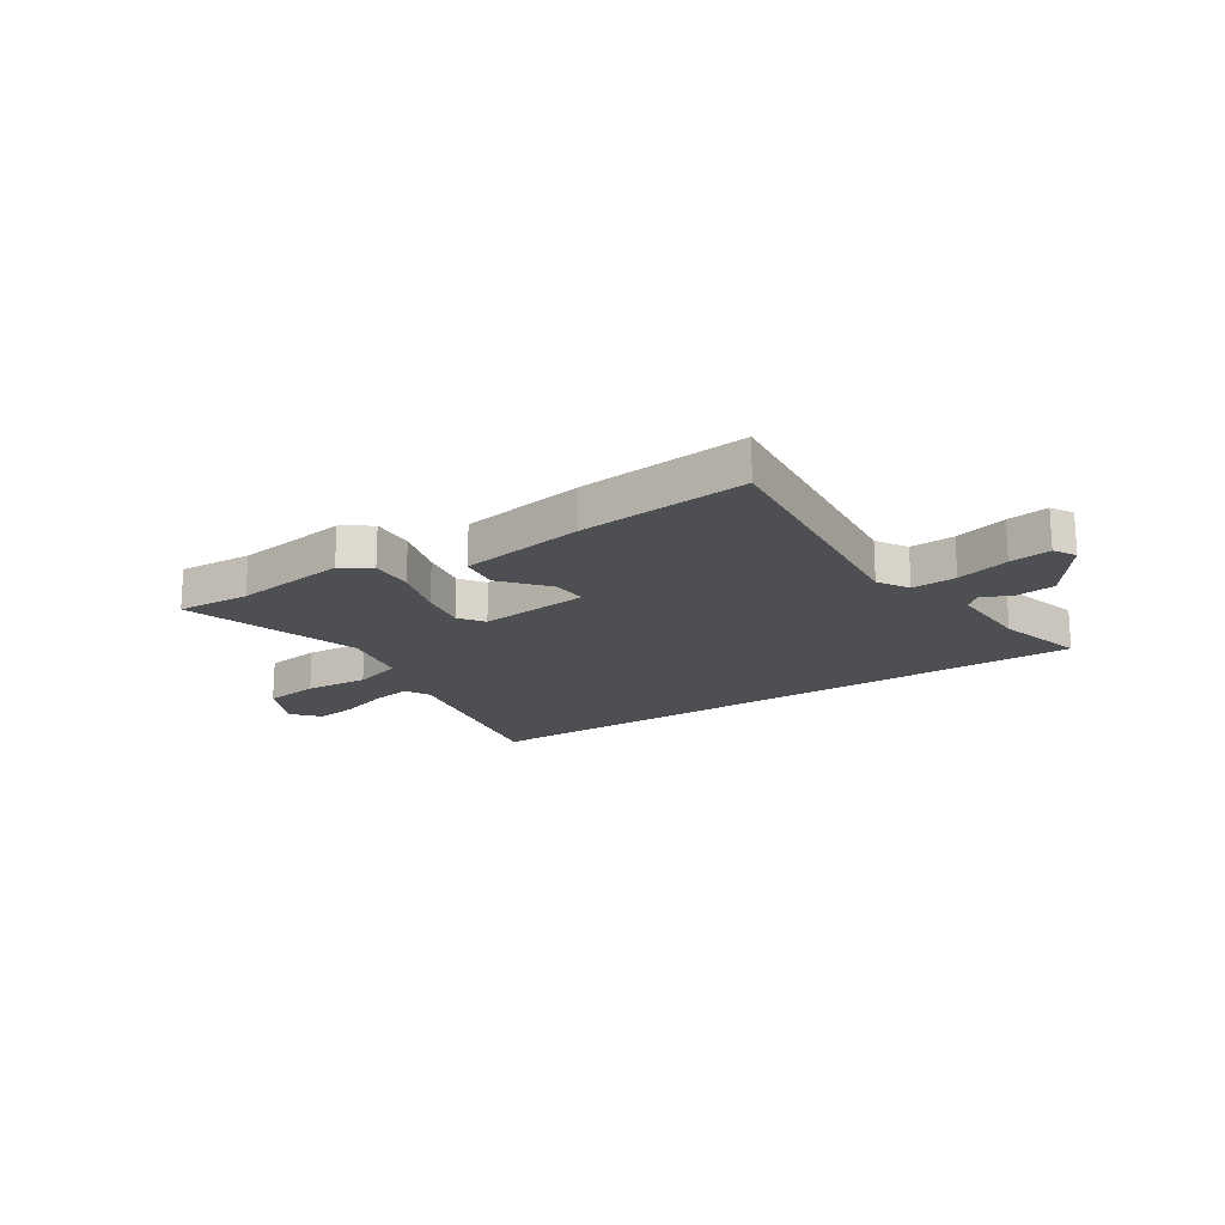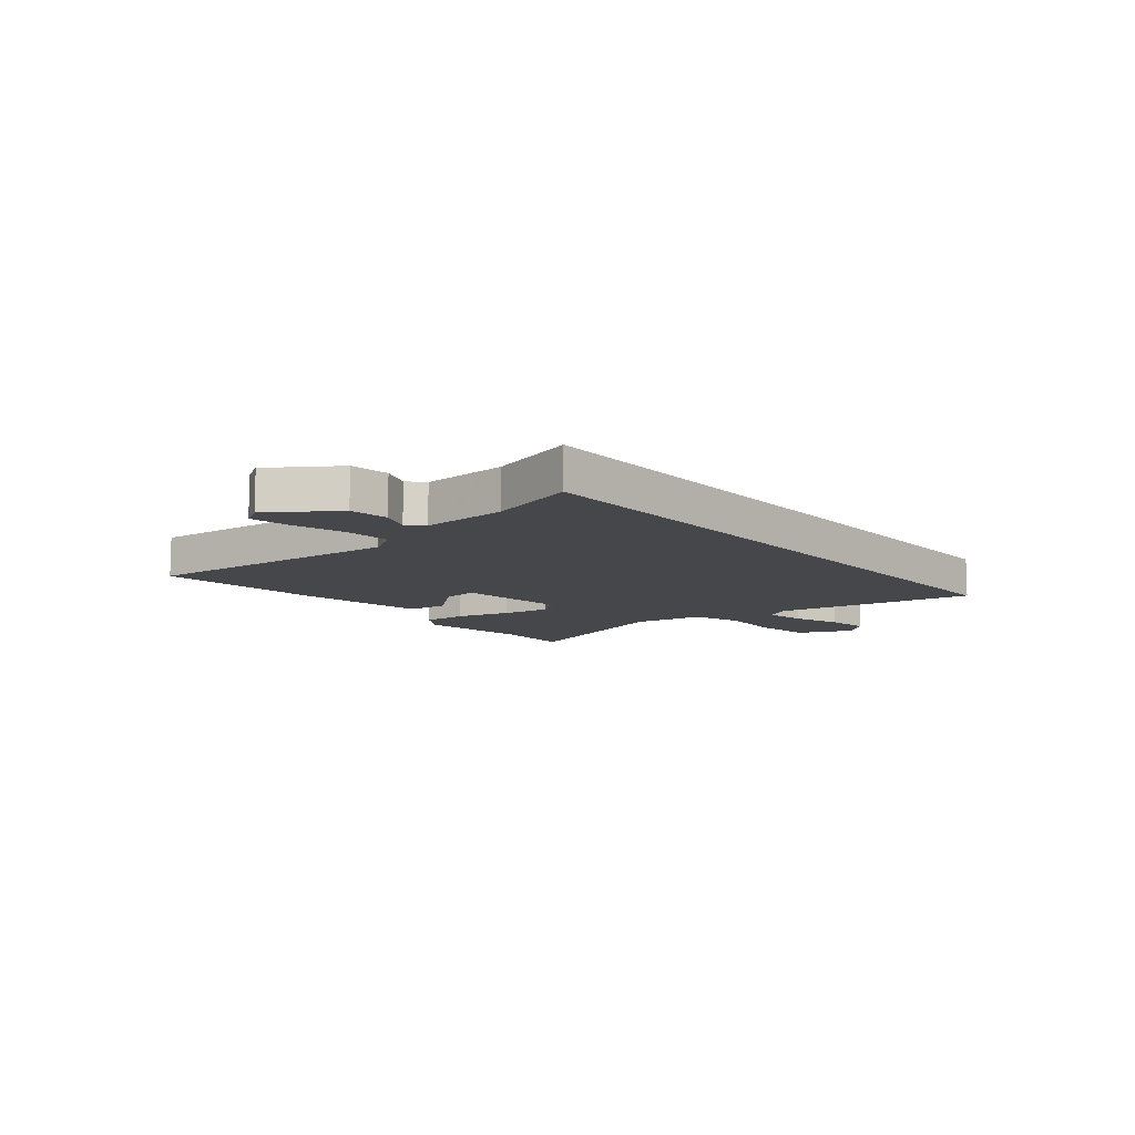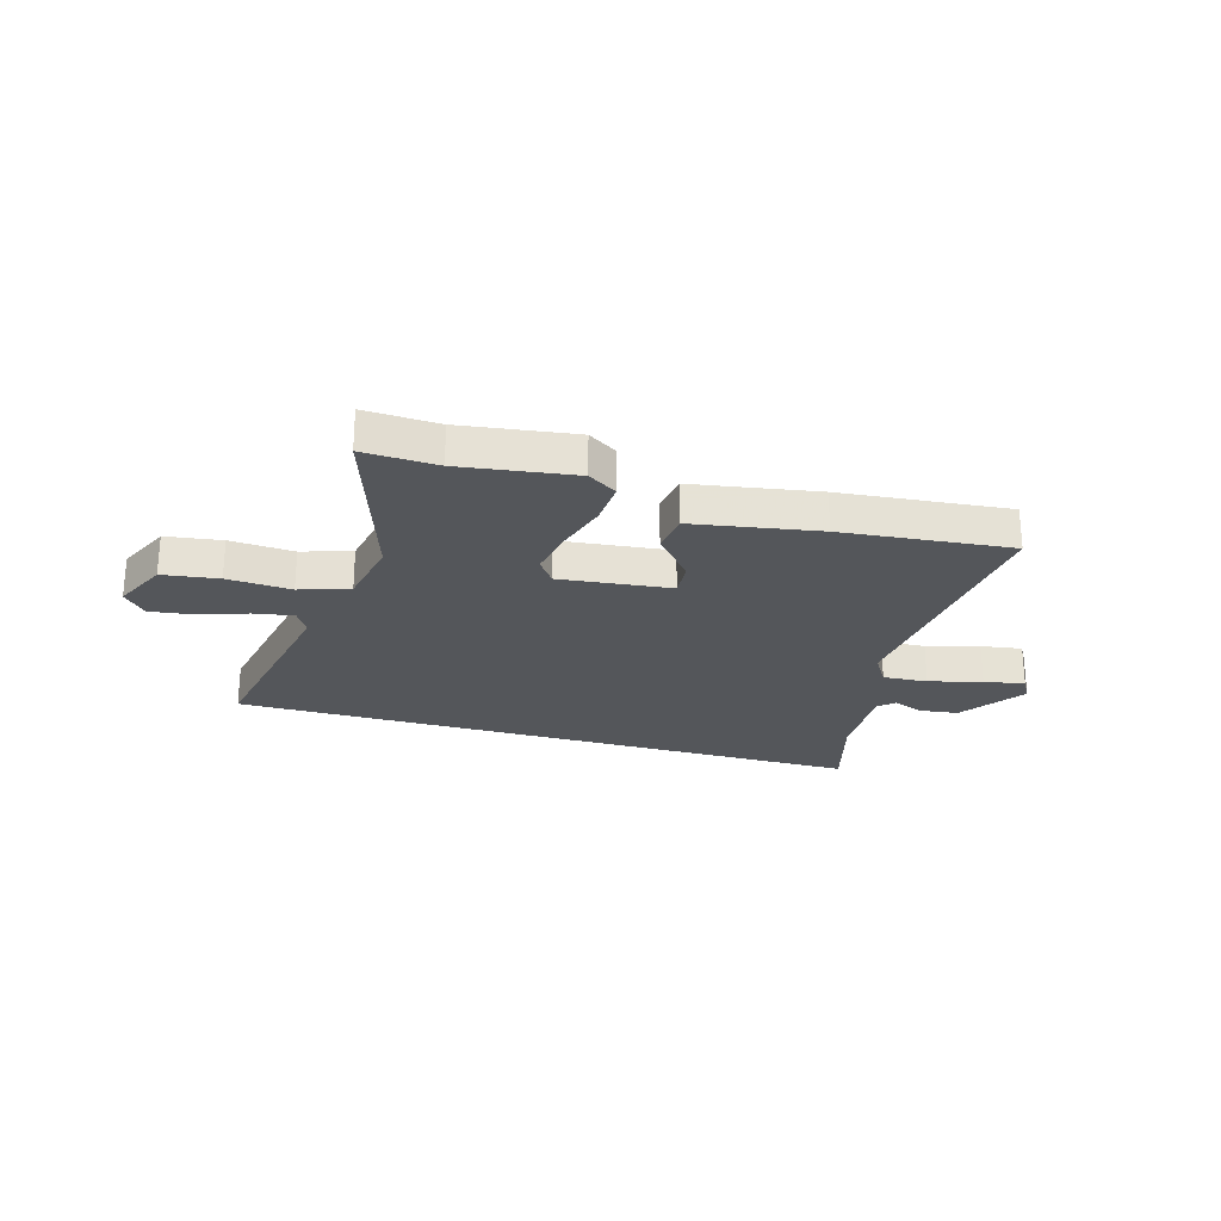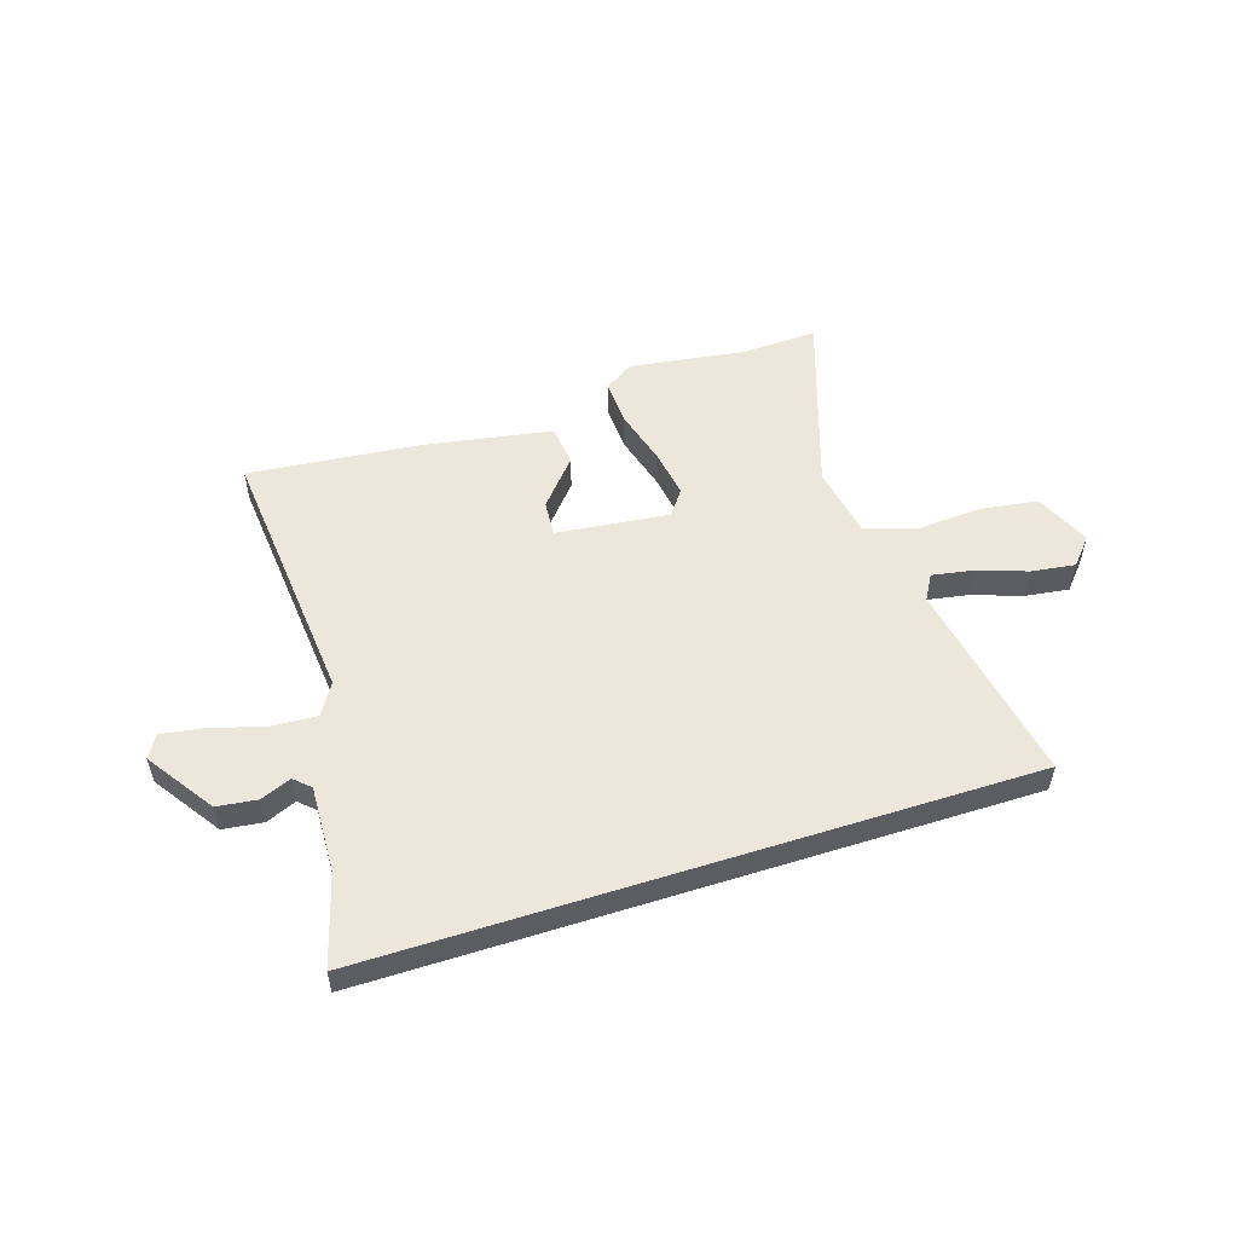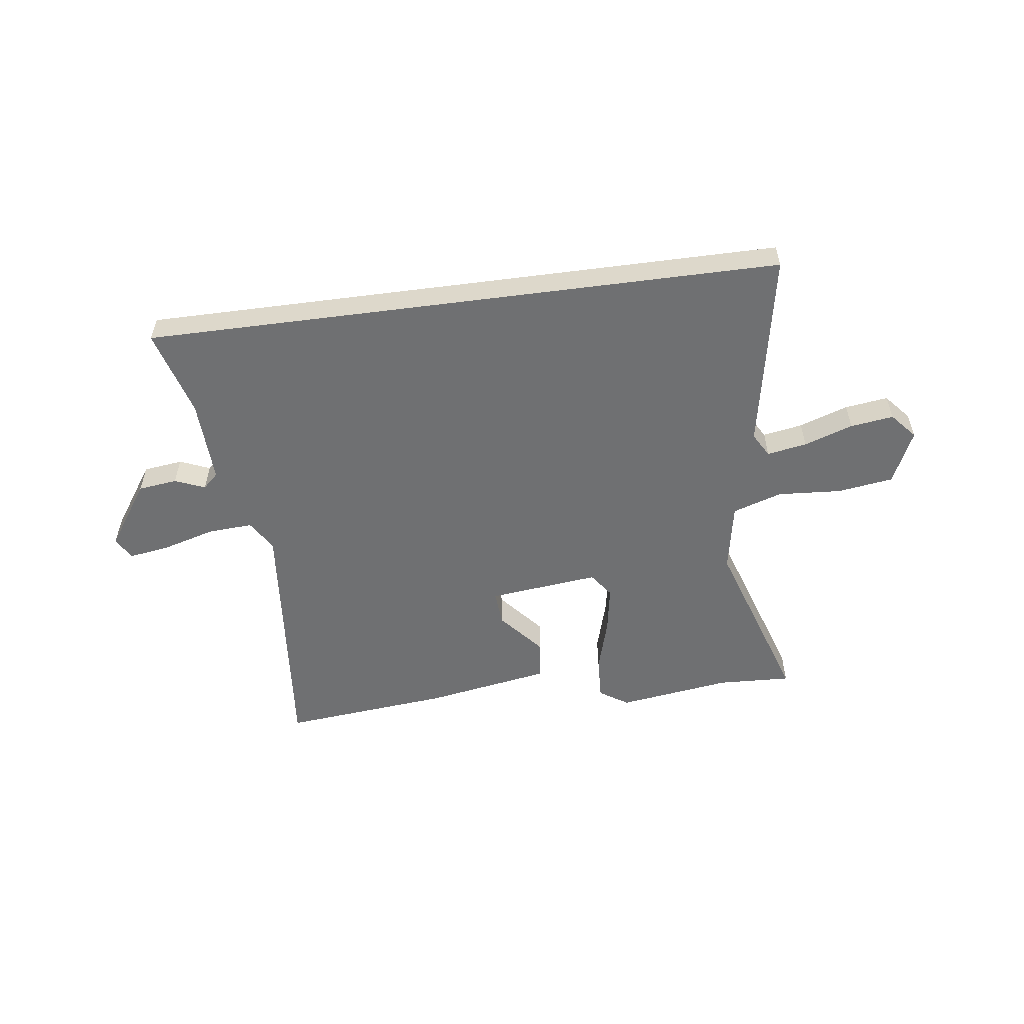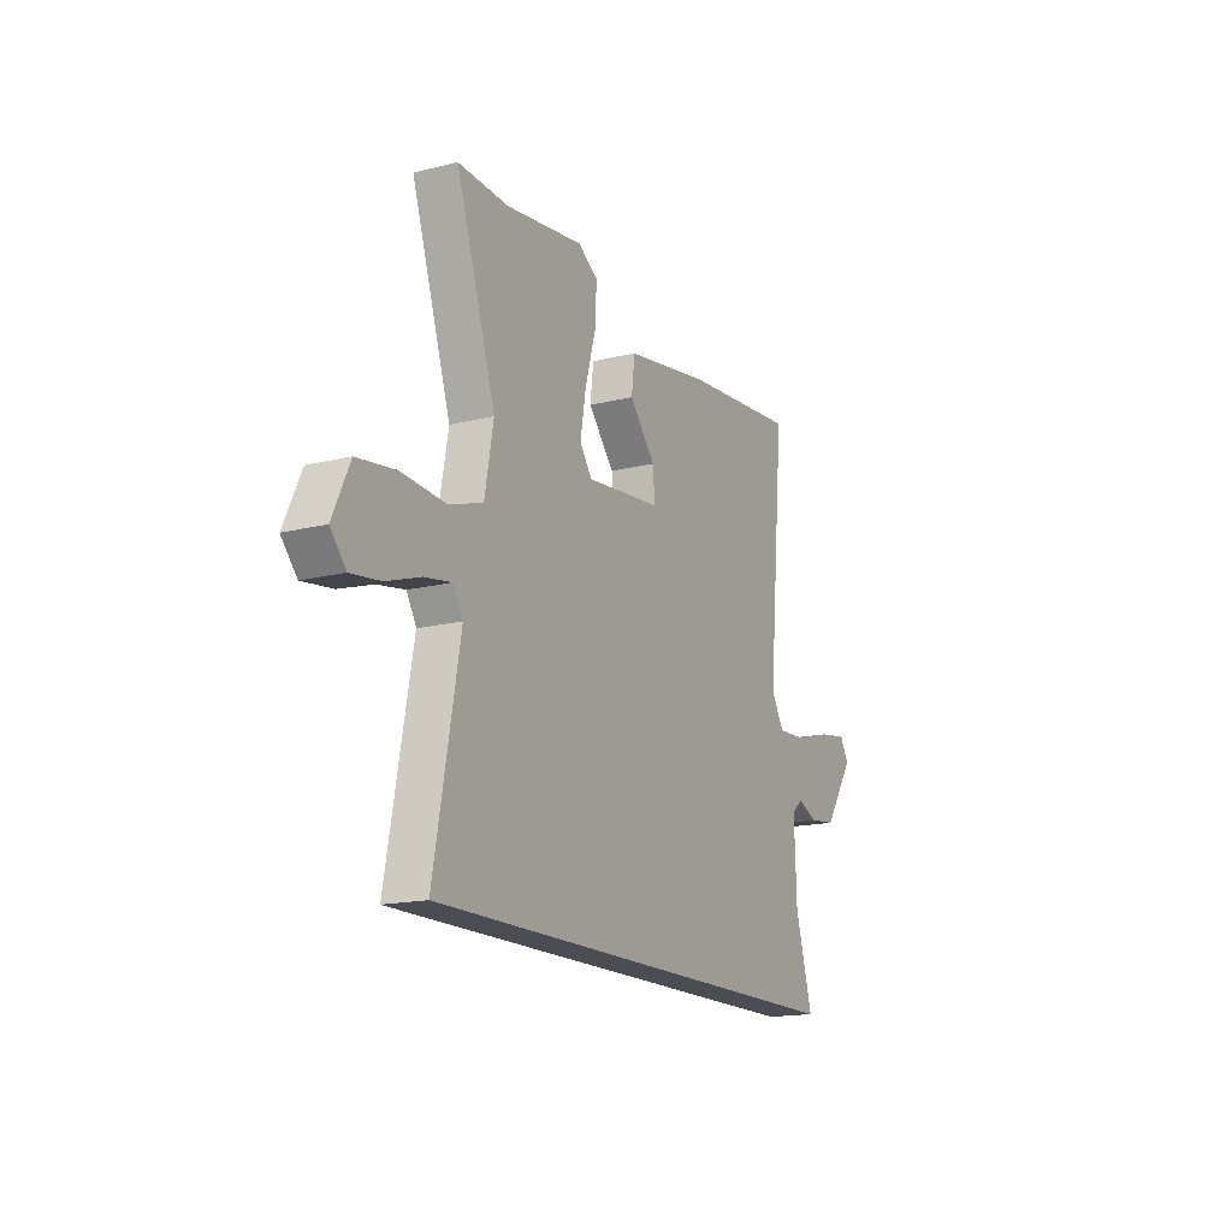
<metadata>
{"format":"obj","ext":"obj","renderer":"f3d","projection":"perspective","resolution":1024,"background":"white","views":[{"elev":-18.1,"azim":32.7,"up":"+Y"},{"elev":-10.3,"azim":129.9,"up":"+Y"},{"elev":-25.1,"azim":-16.4,"up":"+Y"},{"elev":54.0,"azim":162.3,"up":"+Y"},{"elev":-54.9,"azim":-172.5,"up":"+Y"},{"elev":-16.4,"azim":-62.9,"up":"+Z"}]}
</metadata>
<code>
v -0.605 0.07 -0.5
v -0.536 0.07 -0.129
v -0.562 0.07 -0.084
v -0.636 0.07 -0.097
v -0.727 0.07 -0.128
v -0.807 0.07 -0.139
v -0.849 0.07 -0.091
v -0.803 0.07 0.009
v -0.699 0.07 0.024
v -0.58 0.07 0.016
v -0.488 0.07 0.046
v -0.464 0.07 0.176
v -0.571 0.07 0.503
v -0.434 0.07 0.497
v -0.223 0.07 0.527
v -0.169 0.07 0.492
v -0.173 0.07 0.41
v -0.202 0.07 0.309
v -0.217 0.07 0.221
v -0.184 0.07 0.175
v 0.022 0.07 0.198
v 0.017 0.07 0.263
v -0.054 0.07 0.346
v -0.045 0.07 0.42
v 0.188 0.07 0.46
v 0.502 0.07 0.491
v 0.457 0.07 0.009
v 0.492 0.07 -0.048
v 0.575 0.07 -0.043
v 0.673 0.07 -0.015
v 0.75 0.07 -0.003
v 0.774 0.07 -0.044
v 0.691 0.07 -0.165
v 0.618 0.07 -0.174
v 0.562 0.07 -0.151
v 0.533 0.07 -0.178
v 0.539 0.07 -0.336
v 0.586 0.07 -0.5
v -0.605 0 -0.5
v -0.536 0 -0.129
v -0.562 0 -0.084
v -0.636 0 -0.097
v -0.727 0 -0.128
v -0.807 0 -0.139
v -0.849 0 -0.091
v -0.803 0 0.009
v -0.699 0 0.024
v -0.58 0 0.016
v -0.488 0 0.046
v -0.464 0 0.176
v -0.571 0 0.503
v -0.434 0 0.497
v -0.223 0 0.527
v -0.169 0 0.492
v -0.173 0 0.41
v -0.202 0 0.309
v -0.217 0 0.221
v -0.184 0 0.175
v 0.022 0 0.198
v 0.017 0 0.263
v -0.054 0 0.346
v -0.045 0 0.42
v 0.188 0 0.46
v 0.502 0 0.491
v 0.457 0 0.009
v 0.492 0 -0.048
v 0.575 0 -0.043
v 0.673 0 -0.015
v 0.75 0 -0.003
v 0.774 0 -0.044
v 0.691 0 -0.165
v 0.618 0 -0.174
v 0.562 0 -0.151
v 0.533 0 -0.178
v 0.539 0 -0.336
v 0.586 0 -0.5
f 37 38 1 2
f 36 37 2 3
f 35 36 3
f 33 34 35
f 32 33 35
f 31 32 35
f 30 31 35
f 29 30 35
f 28 29 35
f 28 35 3
f 27 28 3
f 25 26 27
f 24 25 27
f 23 24 27
f 22 23 27
f 21 22 27
f 20 21 27 3
f 19 20 3 4
f 18 19 4
f 16 17 18
f 15 16 18
f 14 15 18
f 12 13 14 18
f 11 12 18
f 11 18 4
f 5 6 7
f 4 5 7
f 11 4 7
f 10 11 7
f 7 8 9 10
f 40 39 76 75
f 41 40 75 74
f 41 74 73
f 73 72 71
f 73 71 70
f 73 70 69
f 73 69 68
f 73 68 67
f 73 67 66
f 41 73 66
f 41 66 65
f 65 64 63
f 65 63 62
f 65 62 61
f 65 61 60
f 65 60 59
f 41 65 59 58
f 42 41 58 57
f 42 57 56
f 56 55 54
f 56 54 53
f 56 53 52
f 56 52 51 50
f 56 50 49
f 42 56 49
f 45 44 43
f 45 43 42
f 45 42 49
f 45 49 48
f 48 47 46 45
f 1 39 40 2
f 2 40 41 3
f 3 41 42 4
f 4 42 43 5
f 5 43 44 6
f 6 44 45 7
f 7 45 46 8
f 8 46 47 9
f 9 47 48 10
f 10 48 49 11
f 11 49 50 12
f 12 50 51 13
f 13 51 52 14
f 14 52 53 15
f 15 53 54 16
f 16 54 55 17
f 17 55 56 18
f 18 56 57 19
f 19 57 58 20
f 20 58 59 21
f 21 59 60 22
f 22 60 61 23
f 23 61 62 24
f 24 62 63 25
f 25 63 64 26
f 26 64 65 27
f 27 65 66 28
f 28 66 67 29
f 29 67 68 30
f 30 68 69 31
f 31 69 70 32
f 32 70 71 33
f 33 71 72 34
f 34 72 73 35
f 35 73 74 36
f 36 74 75 37
f 37 75 76 38
f 38 76 39 1

</code>
